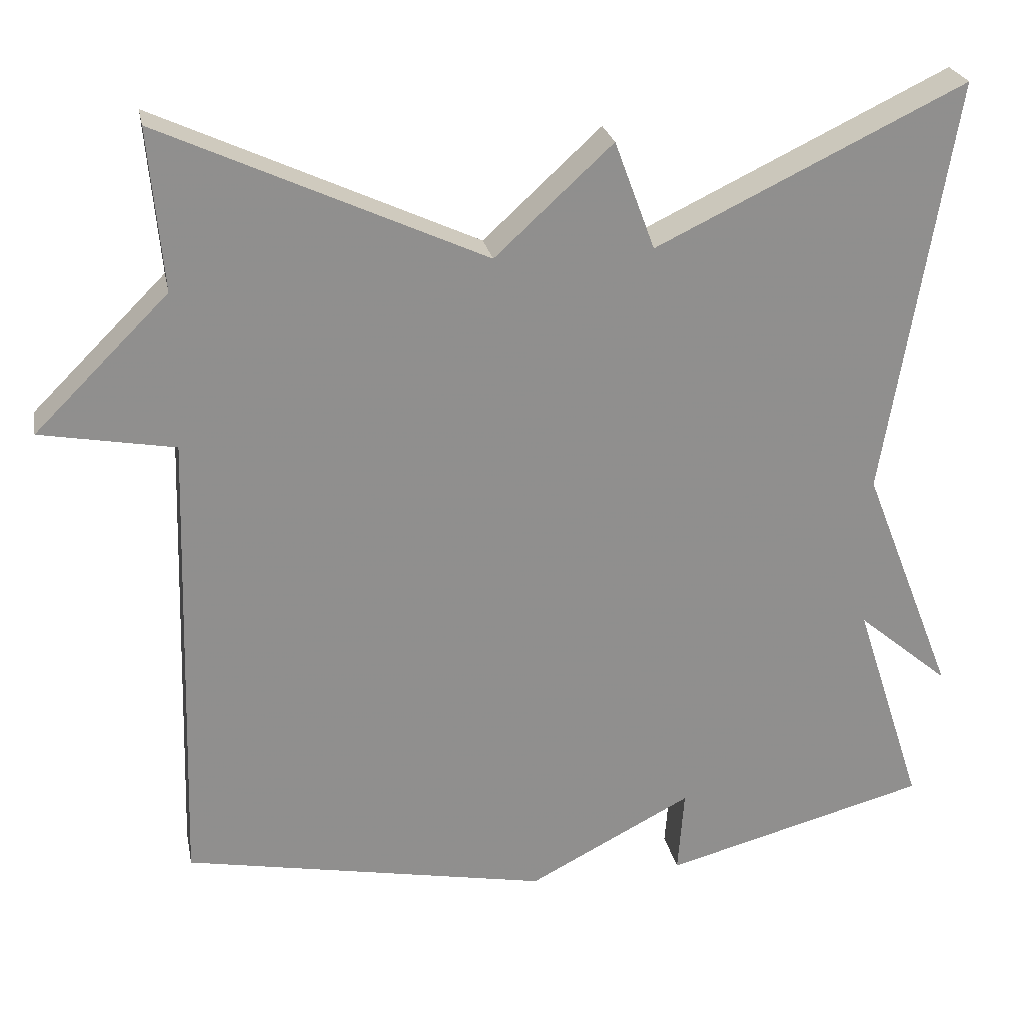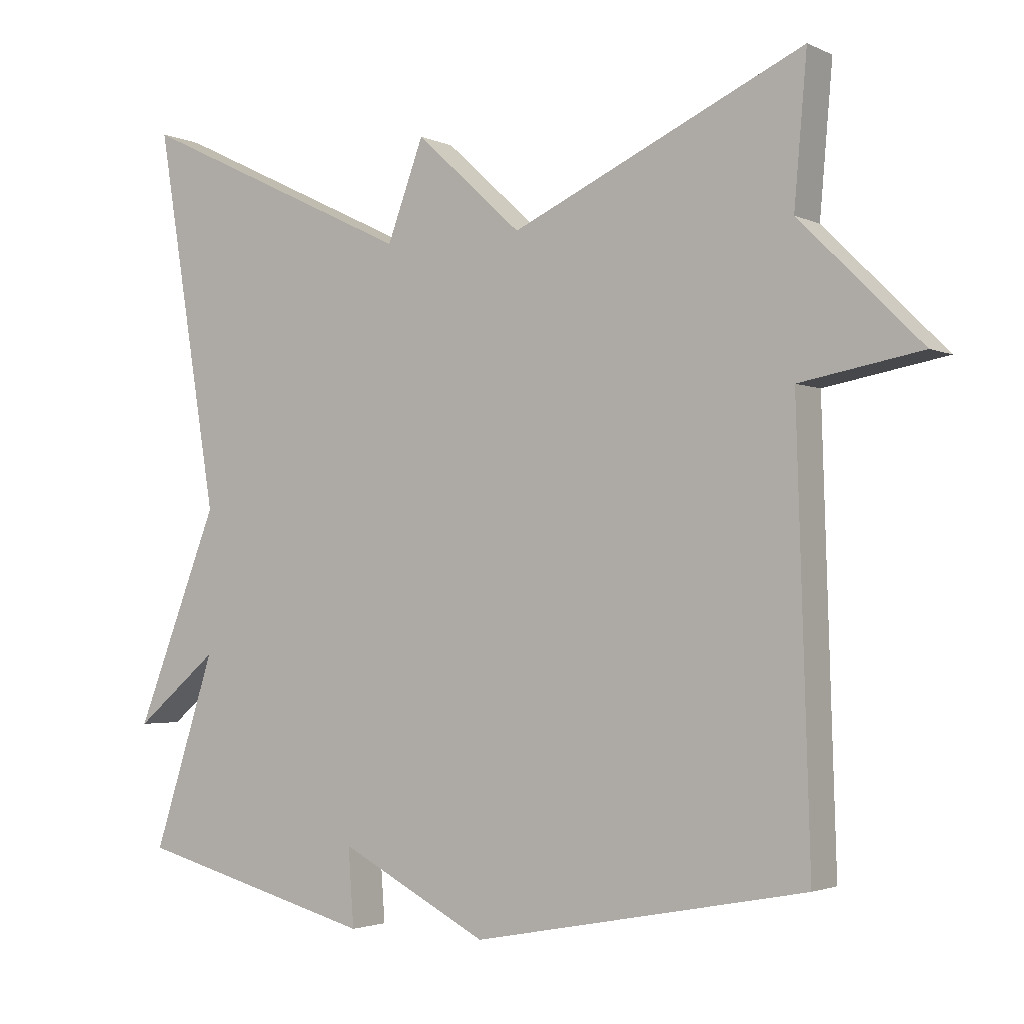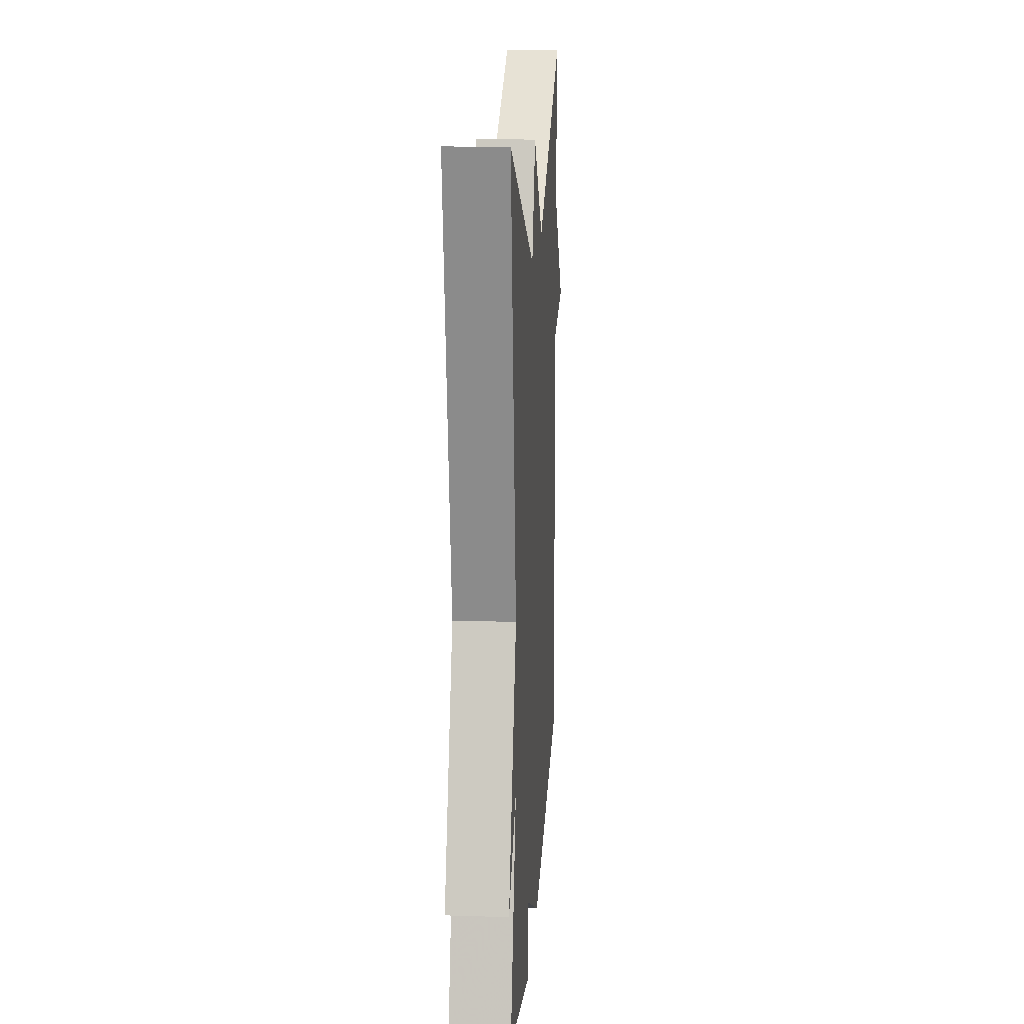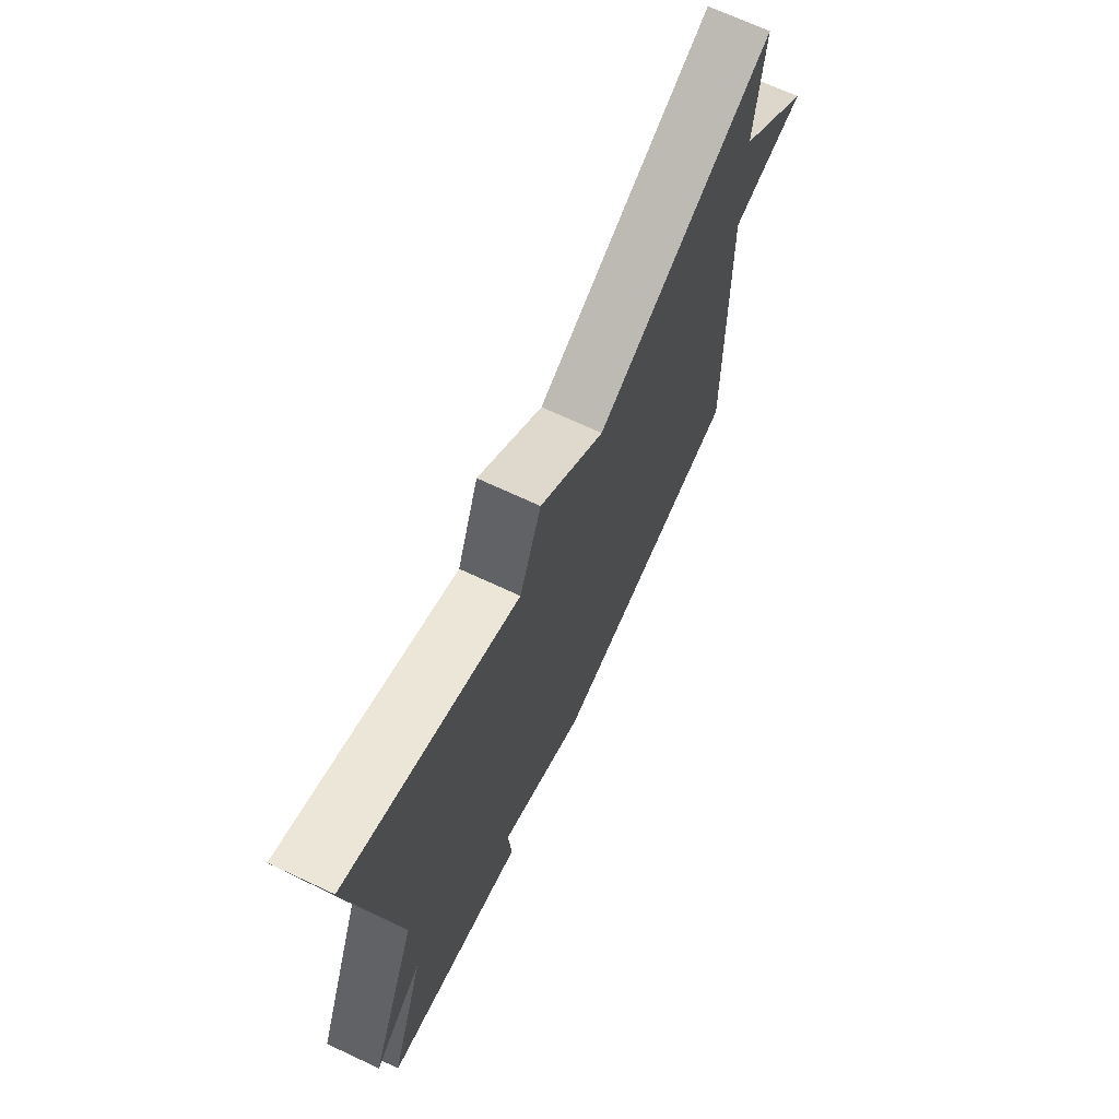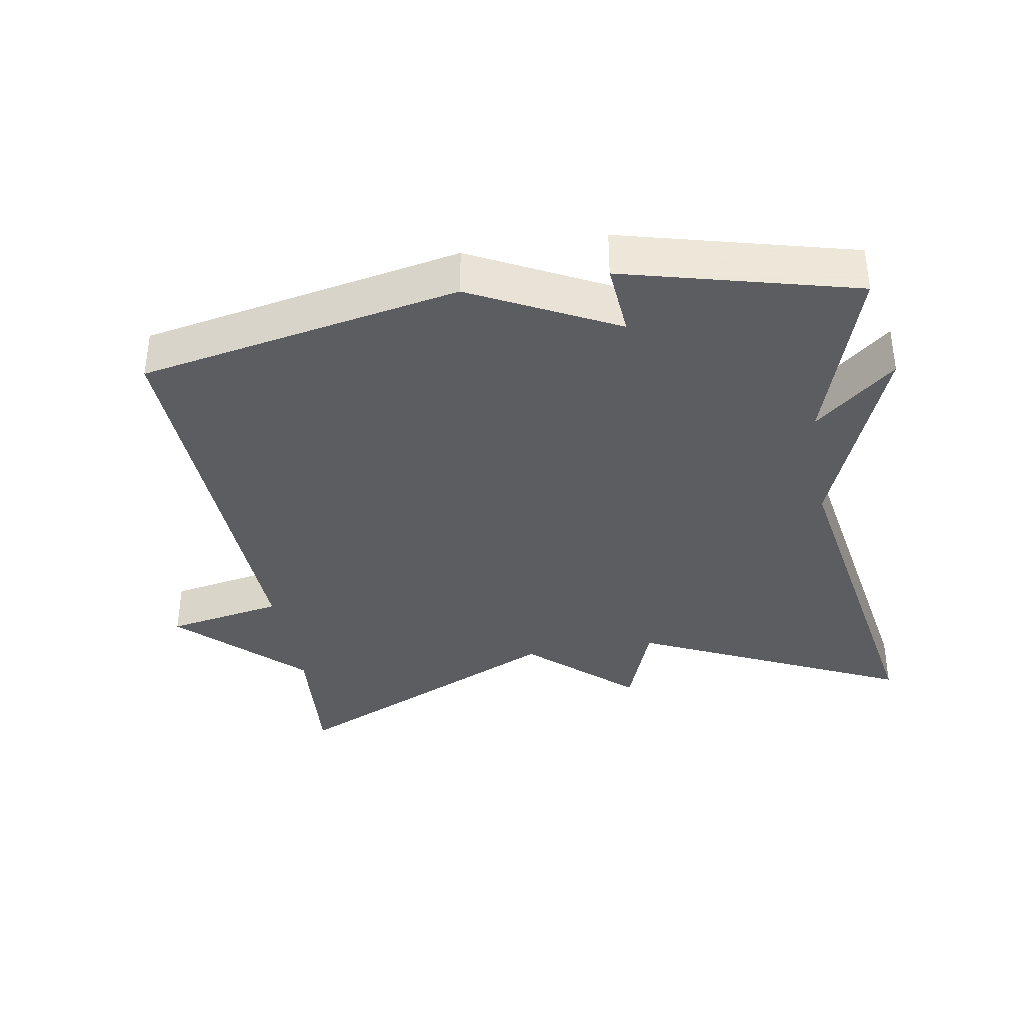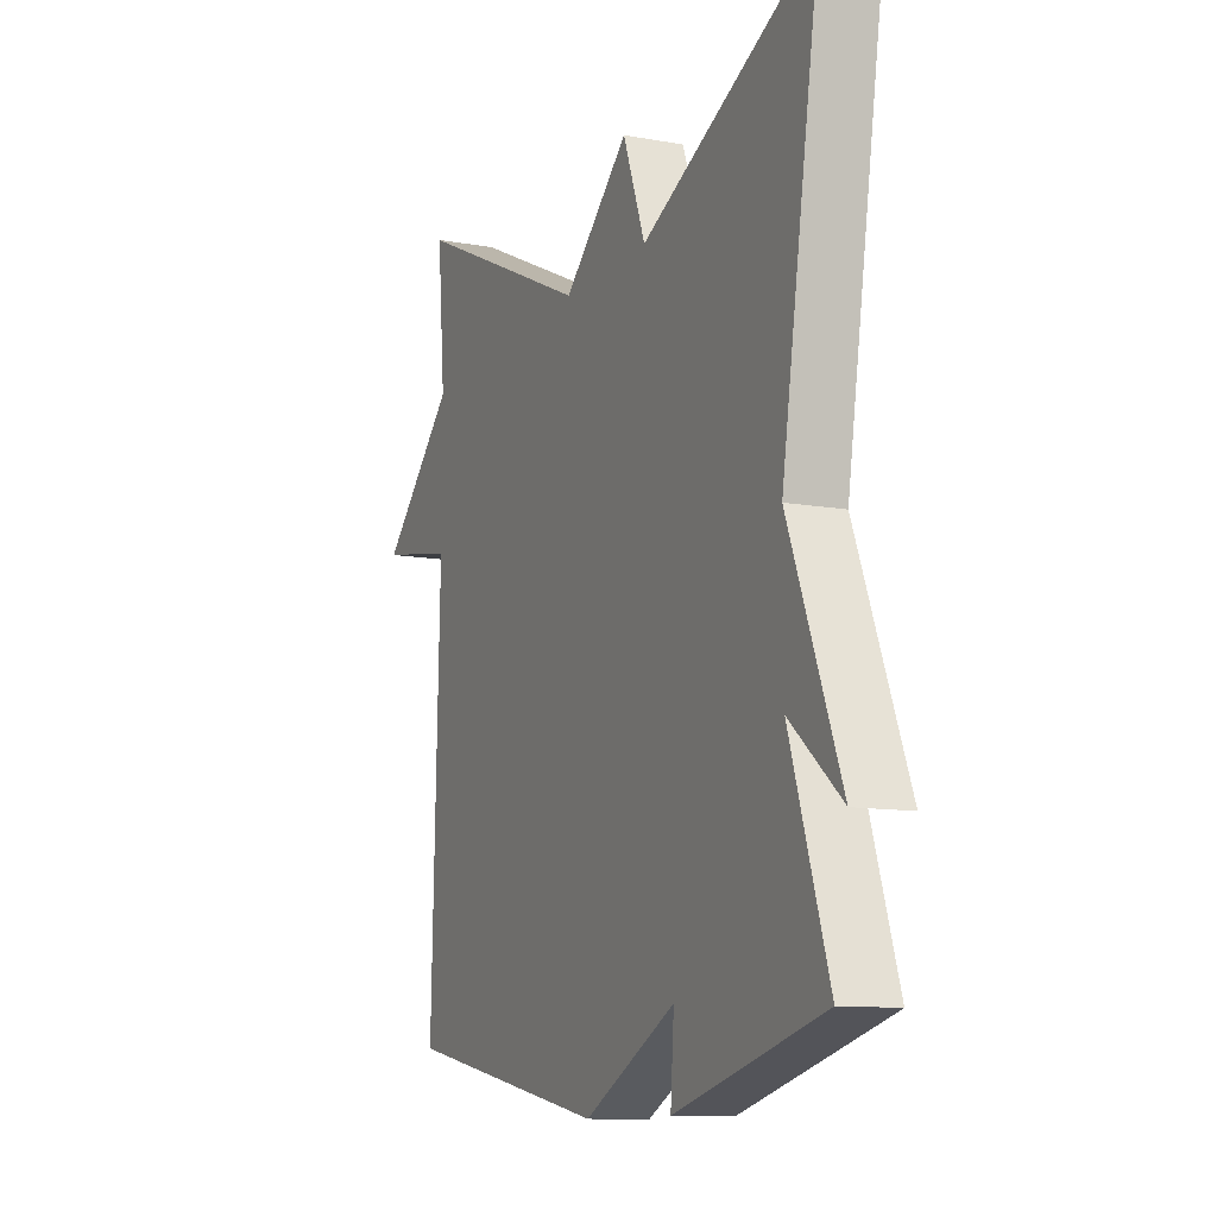
<metadata>
{"format":"obj","ext":"obj","renderer":"f3d","projection":"perspective","resolution":1024,"background":"white","views":[{"elev":25.0,"azim":168.9,"up":"+Z"},{"elev":-2.5,"azim":32.9,"up":"+Z"},{"elev":16.3,"azim":-86.3,"up":"+Z"},{"elev":70.1,"azim":-65.0,"up":"+Z"},{"elev":-36.3,"azim":-170.0,"up":"+Y"},{"elev":-11.0,"azim":-114.1,"up":"+Z"}]}
</metadata>
<code>
v 0.5 0.07 0.5
v 0.482 0.07 0.296
v 0.652 0.07 0.127
v 0.482 0.07 0.096
v 0.5 0.07 -0.5
v 0.035 0.07 -0.589
v -0.173 0.07 -0.481
v -0.165 0.07 -0.589
v -0.5 0.07 -0.5
v -0.413 0.07 -0.231
v -0.53 0.07 -0.329
v -0.413 0.07 -0.031
v -0.5 0.07 0.5
v -0.109 0.07 0.312
v -0.058 0.07 0.449
v 0.091 0.07 0.312
v 0.5 0 0.5
v 0.482 0 0.296
v 0.652 0 0.127
v 0.482 0 0.096
v 0.5 0 -0.5
v 0.035 0 -0.589
v -0.173 0 -0.481
v -0.165 0 -0.589
v -0.5 0 -0.5
v -0.413 0 -0.231
v -0.53 0 -0.329
v -0.413 0 -0.031
v -0.5 0 0.5
v -0.109 0 0.312
v -0.058 0 0.449
v 0.091 0 0.312
f 14 15 16
f 12 13 14
f 12 14 16
f 11 12 16
f 10 11 16
f 7 8 9 10
f 7 10 16
f 6 7 16
f 5 6 16
f 4 5 16
f 2 3 4 16
f 1 2 16
f 32 31 30
f 30 29 28
f 32 30 28
f 32 28 27
f 32 27 26
f 26 25 24 23
f 32 26 23
f 32 23 22
f 32 22 21
f 32 21 20
f 32 20 19 18
f 32 18 17
f 1 17 18 2
f 2 18 19 3
f 3 19 20 4
f 4 20 21 5
f 5 21 22 6
f 6 22 23 7
f 7 23 24 8
f 8 24 25 9
f 9 25 26 10
f 10 26 27 11
f 11 27 28 12
f 12 28 29 13
f 13 29 30 14
f 14 30 31 15
f 15 31 32 16
f 16 32 17 1

</code>
